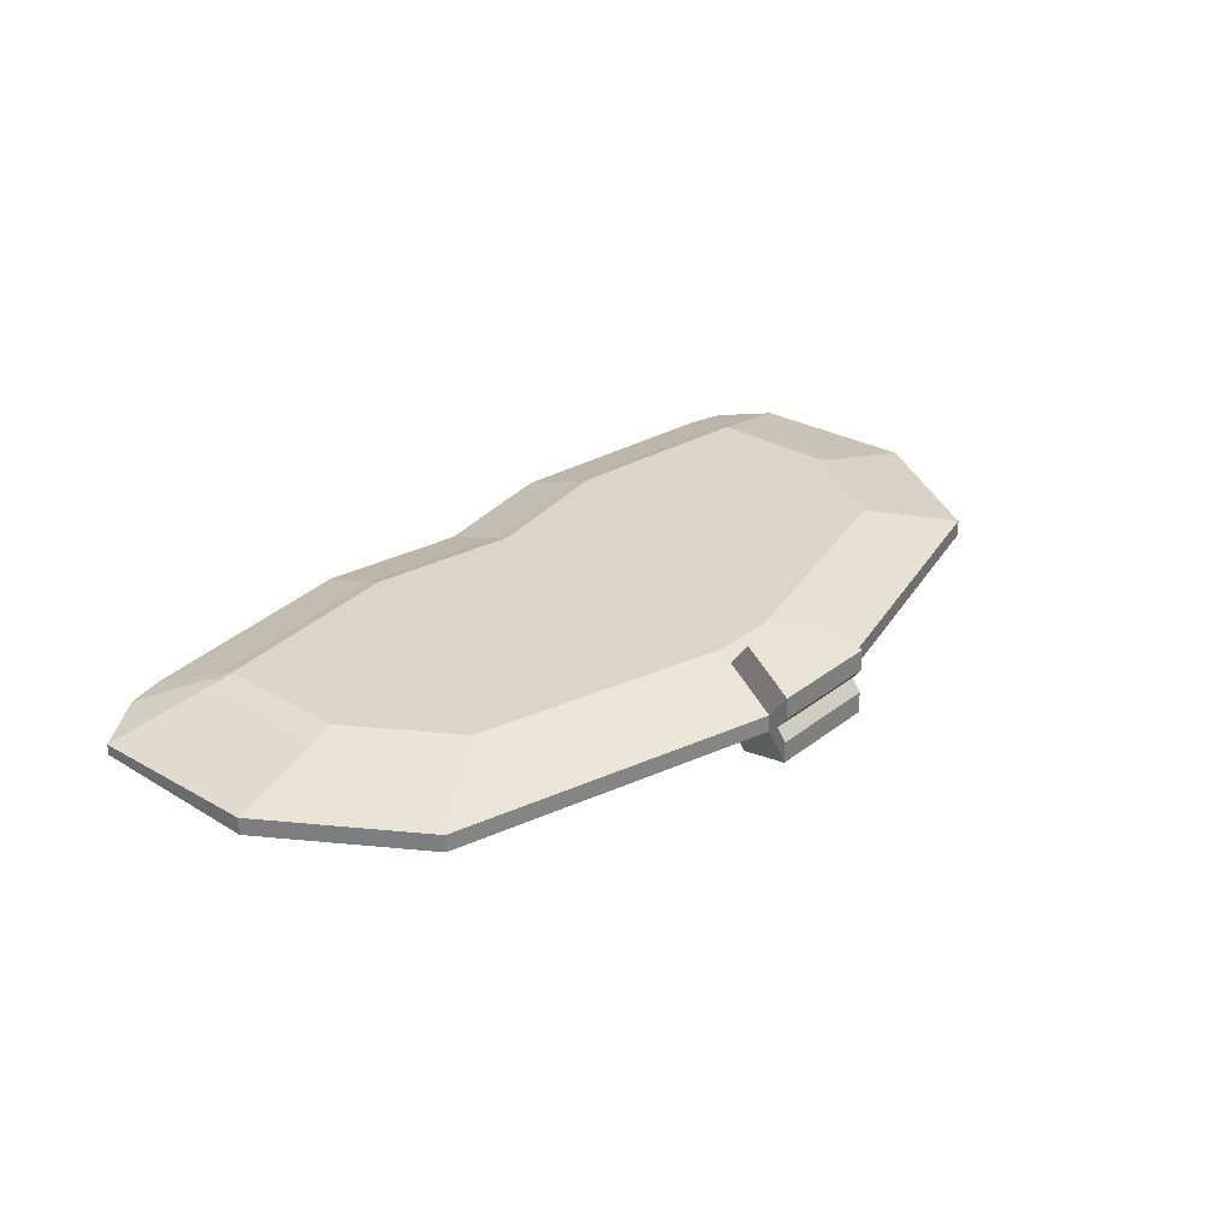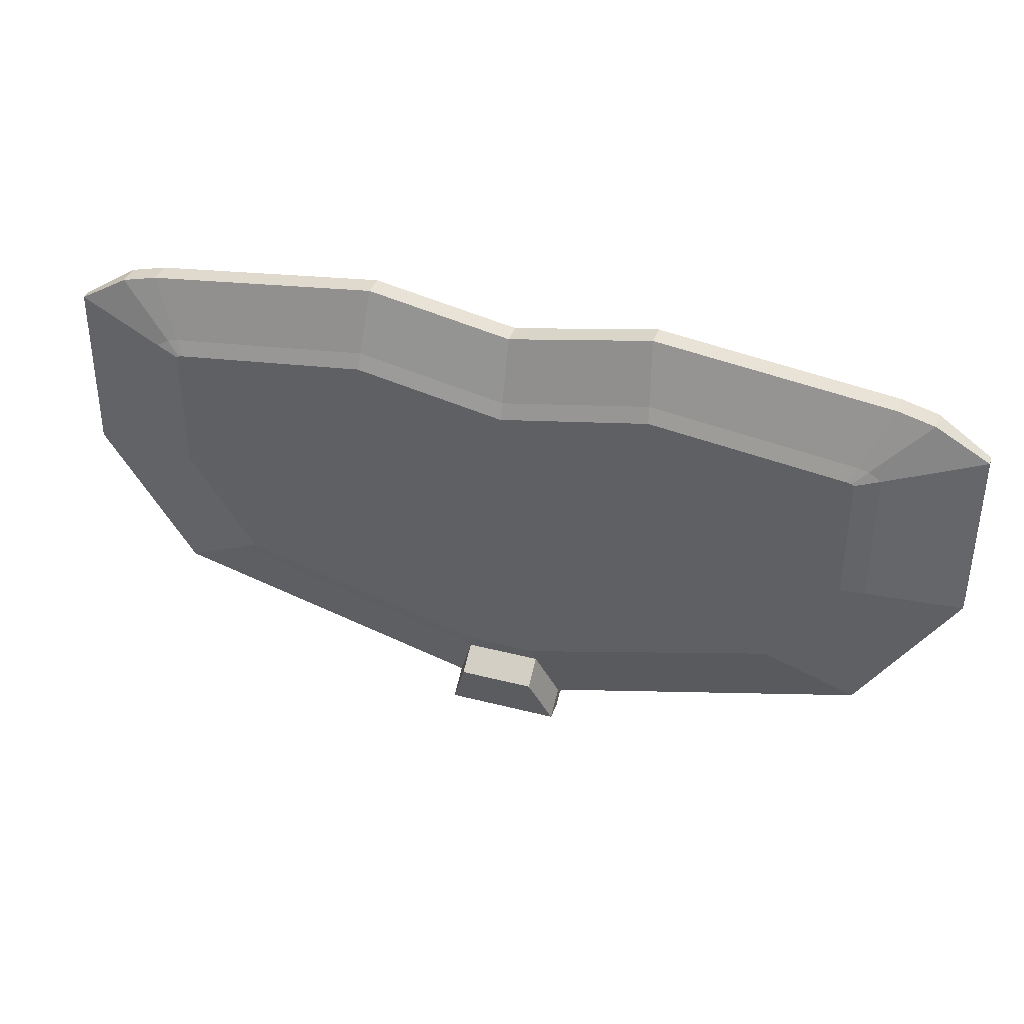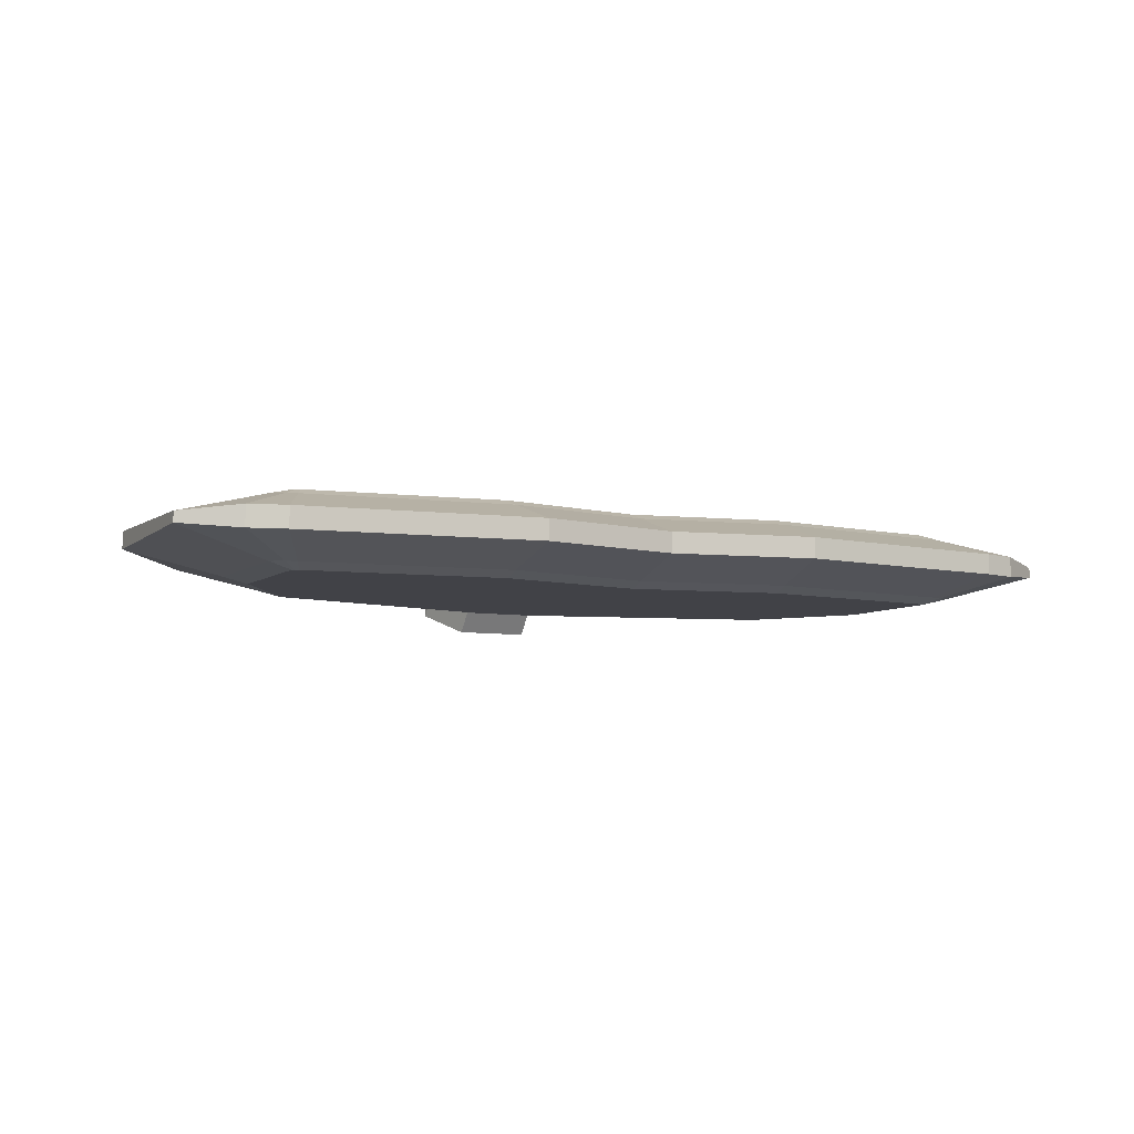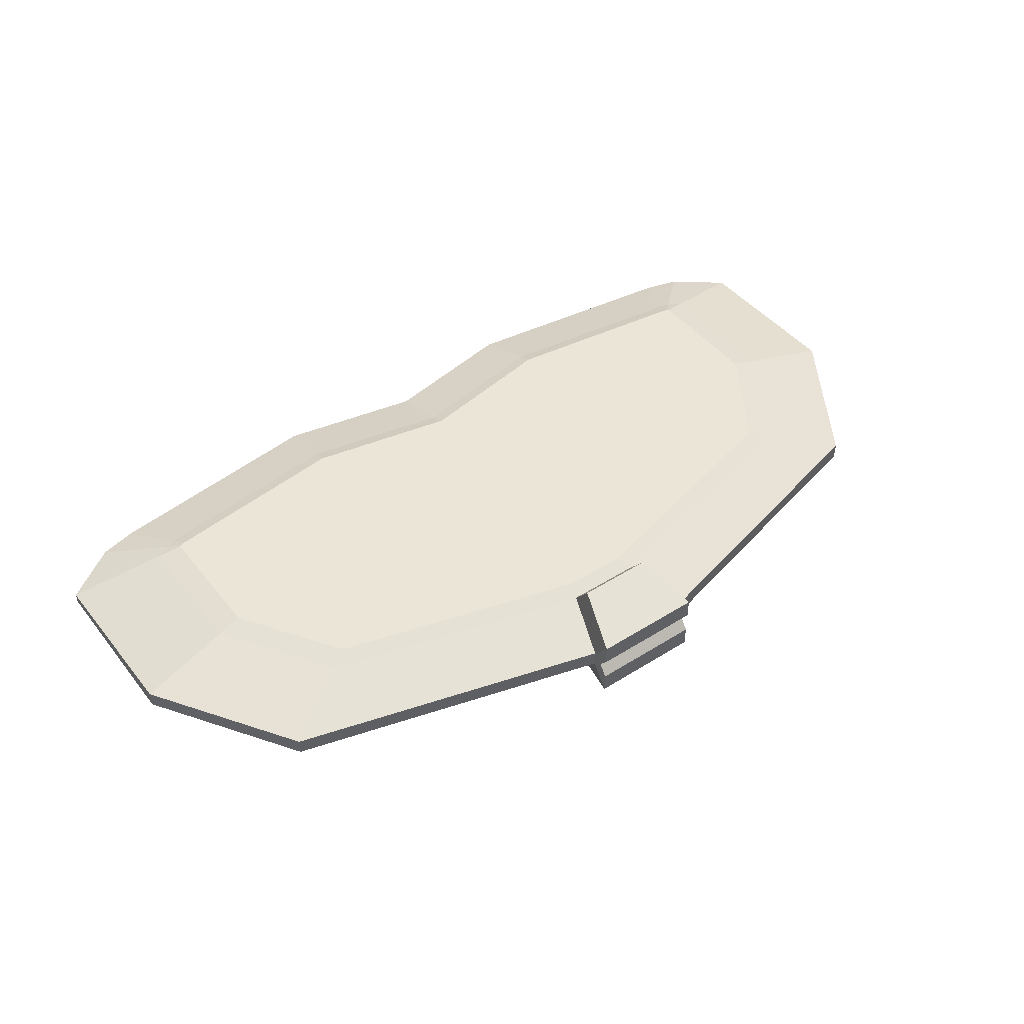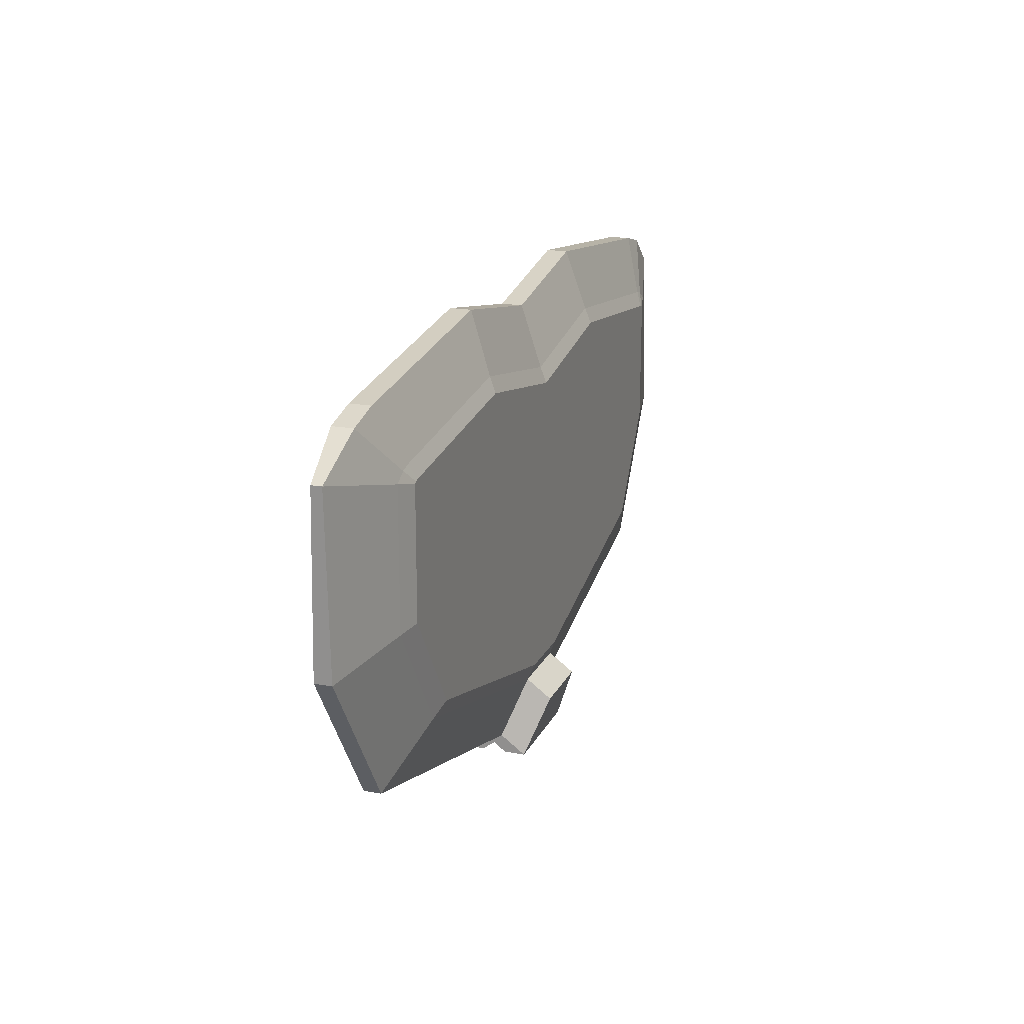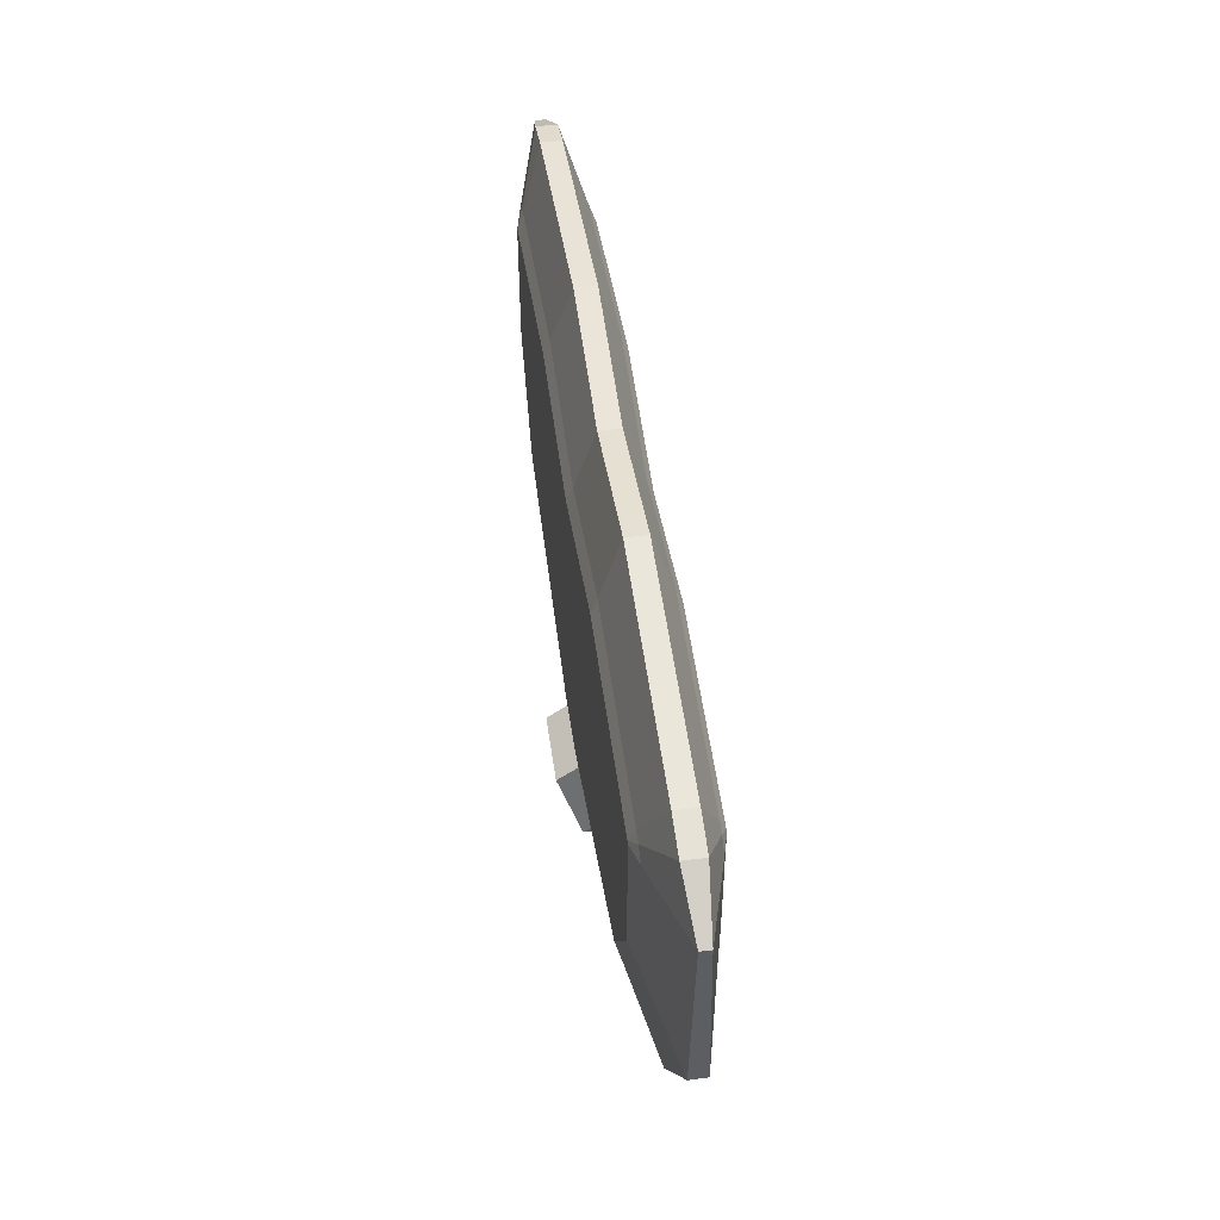
<metadata>
{"format":"obj","ext":"obj","renderer":"f3d","projection":"perspective","resolution":1024,"background":"white","views":[{"elev":29.4,"azim":-48.7,"up":"+Z"},{"elev":38.2,"azim":-161.9,"up":"+Y"},{"elev":-6.8,"azim":153.2,"up":"+Z"},{"elev":45.9,"azim":-35.9,"up":"+Z"},{"elev":19.1,"azim":109.6,"up":"+Y"},{"elev":49.0,"azim":81.9,"up":"+Y"}]}
</metadata>
<code>
o Cube.001
v 0.03758 -0.5208 -0.005694
v 0.2497 -0.4639 -0.005693
v 0.313 -0.3671 -0.005693
v 0.313 -0.2505 -0.003497
v 0.2773 -0.2278 -0.00698
v 0.2529 -0.2214 -0.00698
v 0.09578 -0.2016 -0.00698
v 0.02158 -0.4708 -0.02456
v 0.02483 -0.4809 -0.02052
v 0.1892 -0.4259 -0.02456
v 0.2015 -0.4336 -0.02052
v 0.2341 -0.3571 -0.02456
v 0.2502 -0.3592 -0.02052
v 0.2341 -0.2712 -0.02456
v 0.2502 -0.267 -0.02052
v 0.2325 -0.2702 -0.02456
v 0.2416 -0.2616 -0.02052
v 0.2299 -0.2695 -0.02456
v 0.2345 -0.2597 -0.02052
v 0.09963 -0.2531 -0.02456
v 0.09885 -0.2426 -0.02052
v 0.03758 -0.5333 -0.008052
v 0.03758 -0.5333 -0.02232
v 0.02483 -0.4934 -0.03714
v -0.03758 -0.5208 -0.005694
v -0.2497 -0.4639 -0.005694
v -0.313 -0.3671 -0.005694
v -0.313 -0.2505 -0.003497
v -0.2773 -0.2278 -0.00698
v -0.2529 -0.2214 -0.00698
v -0.09578 -0.2016 -0.00698
v -0.02158 -0.4708 -0.02456
v -0.02483 -0.4809 -0.02052
v -0.1892 -0.4259 -0.02456
v -0.2015 -0.4336 -0.02052
v -0.2341 -0.3571 -0.02456
v -0.2502 -0.3592 -0.02052
v -0.2341 -0.2712 -0.02456
v -0.2502 -0.267 -0.02052
v -0.2325 -0.2702 -0.02456
v -0.2416 -0.2616 -0.02052
v -0.2299 -0.2695 -0.02456
v -0.2345 -0.2597 -0.02052
v -0.09963 -0.2531 -0.02456
v -0.09885 -0.2426 -0.02052
v -0.03758 -0.5333 -0.008052
v -0.03758 -0.5333 -0.02232
v -0.02483 -0.4934 -0.03714
v 0 -0.2198 -0.00698
v -0 -0.4708 -0.02456
v -0 -0.4809 -0.02052
v 0 -0.272 -0.02456
v 0 -0.2614 -0.02052
v -0 -0.5333 -0.008052
v -0 -0.5333 -0.02232
v -0 -0.4934 -0.03714
v 0.03758 -0.5208 0.005694
v 0.2497 -0.4639 0.005694
v 0.313 -0.3671 0.005694
v 0.313 -0.2505 0.003497
v 0.2773 -0.2278 0.00698
v 0.2529 -0.2214 0.00698
v 0.09578 -0.2016 0.00698
v 0.02158 -0.4708 0.02456
v 0.02483 -0.4809 0.02052
v 0.1892 -0.4259 0.02456
v 0.2015 -0.4336 0.02052
v 0.2341 -0.3571 0.02456
v 0.2502 -0.3592 0.02052
v 0.2341 -0.2712 0.02456
v 0.2502 -0.267 0.02052
v 0.2325 -0.2702 0.02456
v 0.2416 -0.2616 0.02052
v 0.2299 -0.2695 0.02456
v 0.2345 -0.2597 0.02052
v 0.09963 -0.2531 0.02456
v 0.09885 -0.2426 0.02052
v 0.03758 -0.5333 0.008052
v 0.03758 -0.5333 0.02232
v 0.02483 -0.4934 0.03714
v -0.03758 -0.5208 0.005694
v -0.2497 -0.4639 0.005693
v -0.313 -0.3671 0.005693
v -0.313 -0.2505 0.003497
v -0.2773 -0.2278 0.00698
v -0.2529 -0.2214 0.00698
v -0.09578 -0.2016 0.00698
v -0.02158 -0.4708 0.02456
v -0.02483 -0.4809 0.02052
v -0.1892 -0.4259 0.02456
v -0.2015 -0.4336 0.02052
v -0.2341 -0.3571 0.02456
v -0.2502 -0.3592 0.02052
v -0.2341 -0.2712 0.02456
v -0.2502 -0.267 0.02052
v -0.2325 -0.2702 0.02456
v -0.2416 -0.2616 0.02052
v -0.2299 -0.2695 0.02456
v -0.2345 -0.2597 0.02052
v -0.09963 -0.2531 0.02456
v -0.09885 -0.2426 0.02052
v -0.03758 -0.5333 0.008052
v -0.03758 -0.5333 0.02232
v -0.02483 -0.4934 0.03714
v 0 -0.2198 0.00698
v -0 -0.4708 0.02456
v -0 -0.4809 0.02052
v 0 -0.272 0.02456
v 0 -0.2614 0.02052
v -0 -0.5333 0.008052
v -0 -0.5333 0.02232
v -0 -0.4934 0.03714
v 0.03758 -0.5208 0
v 0.09578 -0.2016 -0
v 0.2497 -0.4639 0
v 0.313 -0.3671 0
v 0.313 -0.2505 0
v 0.2773 -0.2278 0
v 0.2529 -0.2214 0
v 0.03758 -0.5272 0
v 0 -0.2198 -0
v -0 -0.5272 0
v -0.03758 -0.5208 0
v -0.09578 -0.2016 -0
v -0.2497 -0.4639 -0
v -0.313 -0.3671 -0
v -0.313 -0.2505 -0
v -0.2773 -0.2278 -0
v -0.2529 -0.2214 -0
v -0.03758 -0.5272 0
f 53 49 7 21
f 116 115 2 3
f 117 116 3 4
f 121 114 7 49
f 119 118 5 6
f 114 119 6 7
f 15 4 3 13
f 13 3 2 11
f 17 5 4 15
f 19 6 5 17
f 21 7 6 19
f 11 2 1 9
f 122 54 22 120
f 12 13 11 10
f 10 11 9 8
f 14 15 13 12
f 16 17 15 14
f 20 21 19 18
f 18 19 17 16
f 52 53 21 20
f 113 120 22 23 1
f 1 23 24 9
f 24 23 55 56
f 22 54 55 23
f 9 24 56 51
f 14 12 10 8 50 52 20 18 16
f 8 9 51 50
f 53 45 31 49
f 126 27 26 125
f 127 28 27 126
f 121 49 31 124
f 129 30 29 128
f 124 31 30 129
f 39 37 27 28
f 37 35 26 27
f 41 39 28 29
f 43 41 29 30
f 45 43 30 31
f 35 33 25 26
f 122 130 46 54
f 36 34 35 37
f 34 32 33 35
f 38 36 37 39
f 40 38 39 41
f 44 42 43 45
f 42 40 41 43
f 52 44 45 53
f 130 123 25 47 46
f 25 33 48 47
f 48 56 55 47
f 46 47 55 54
f 33 51 56 48
f 38 40 42 44 52 50 32 34 36
f 32 50 51 33
f 28 127 128 29
f 25 123 125 26
f 4 5 118 117
f 1 2 115 113
f 109 77 63 105
f 116 59 58 115
f 117 60 59 116
f 121 105 63 114
f 119 62 61 118
f 114 63 62 119
f 71 69 59 60
f 69 67 58 59
f 73 71 60 61
f 75 73 61 62
f 77 75 62 63
f 67 65 57 58
f 122 120 78 110
f 68 66 67 69
f 66 64 65 67
f 70 68 69 71
f 72 70 71 73
f 76 74 75 77
f 74 72 73 75
f 108 76 77 109
f 113 57 79 78 120
f 57 65 80 79
f 80 112 111 79
f 78 79 111 110
f 65 107 112 80
f 70 72 74 76 108 106 64 66 68
f 64 106 107 65
f 109 105 87 101
f 126 125 82 83
f 127 126 83 84
f 121 124 87 105
f 129 128 85 86
f 124 129 86 87
f 95 84 83 93
f 93 83 82 91
f 97 85 84 95
f 99 86 85 97
f 101 87 86 99
f 91 82 81 89
f 122 110 102 130
f 92 93 91 90
f 90 91 89 88
f 94 95 93 92
f 96 97 95 94
f 100 101 99 98
f 98 99 97 96
f 108 109 101 100
f 130 102 103 81 123
f 81 103 104 89
f 104 103 111 112
f 102 110 111 103
f 89 104 112 107
f 94 92 90 88 106 108 100 98 96
f 88 89 107 106
f 84 85 128 127
f 81 82 125 123
f 60 117 118 61
f 57 113 115 58

</code>
